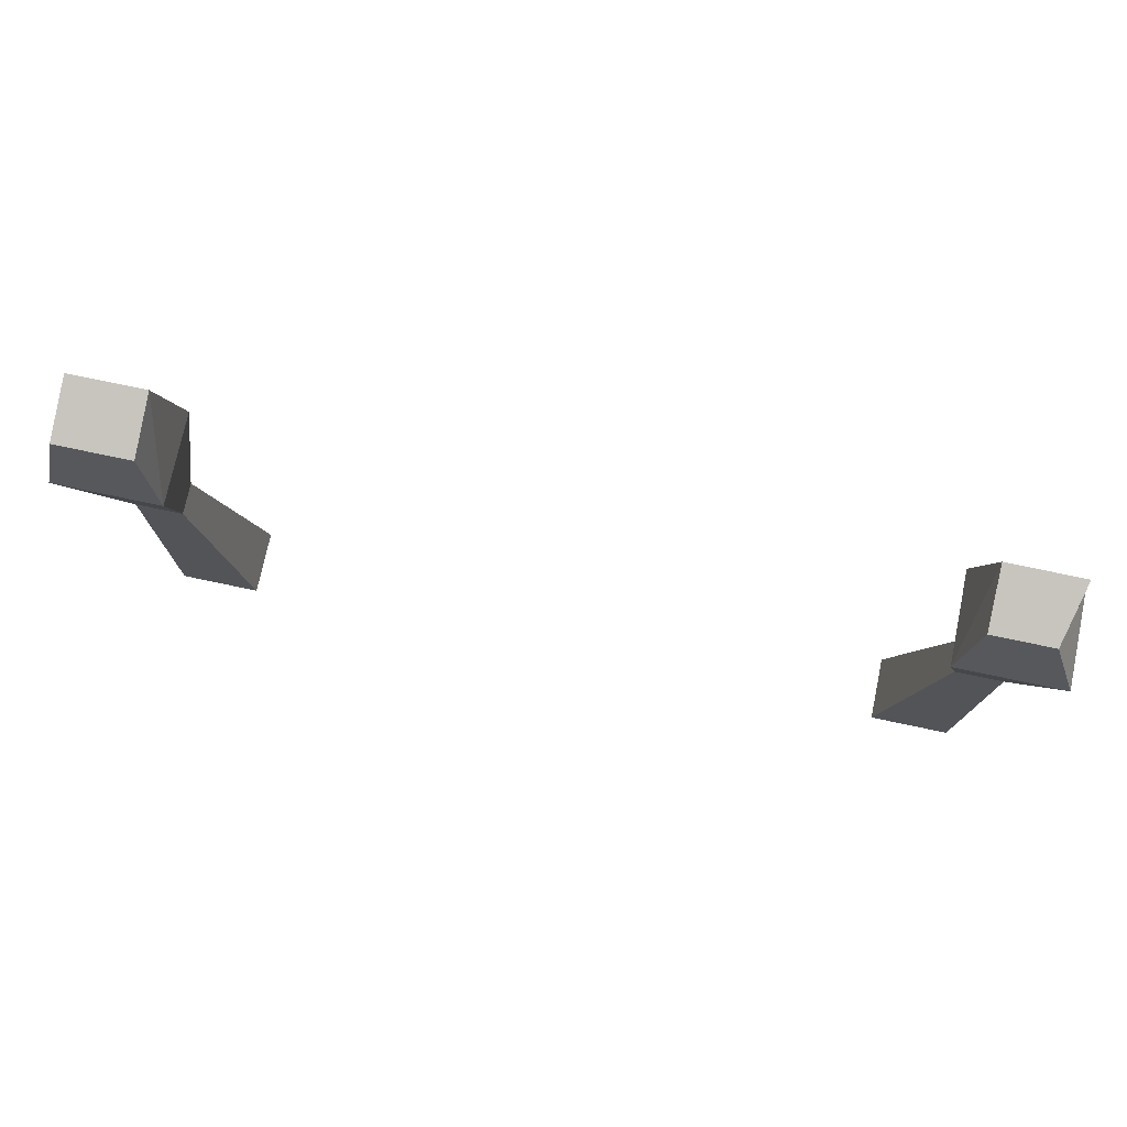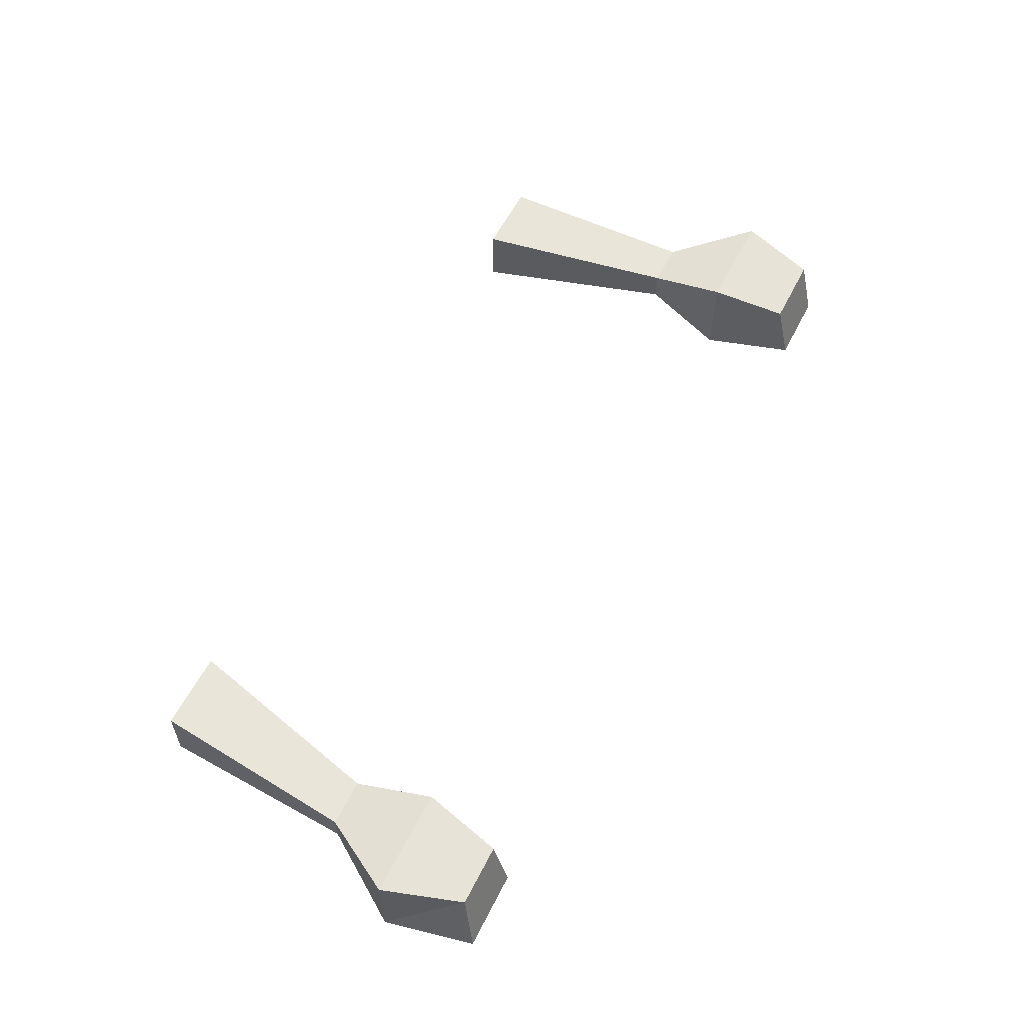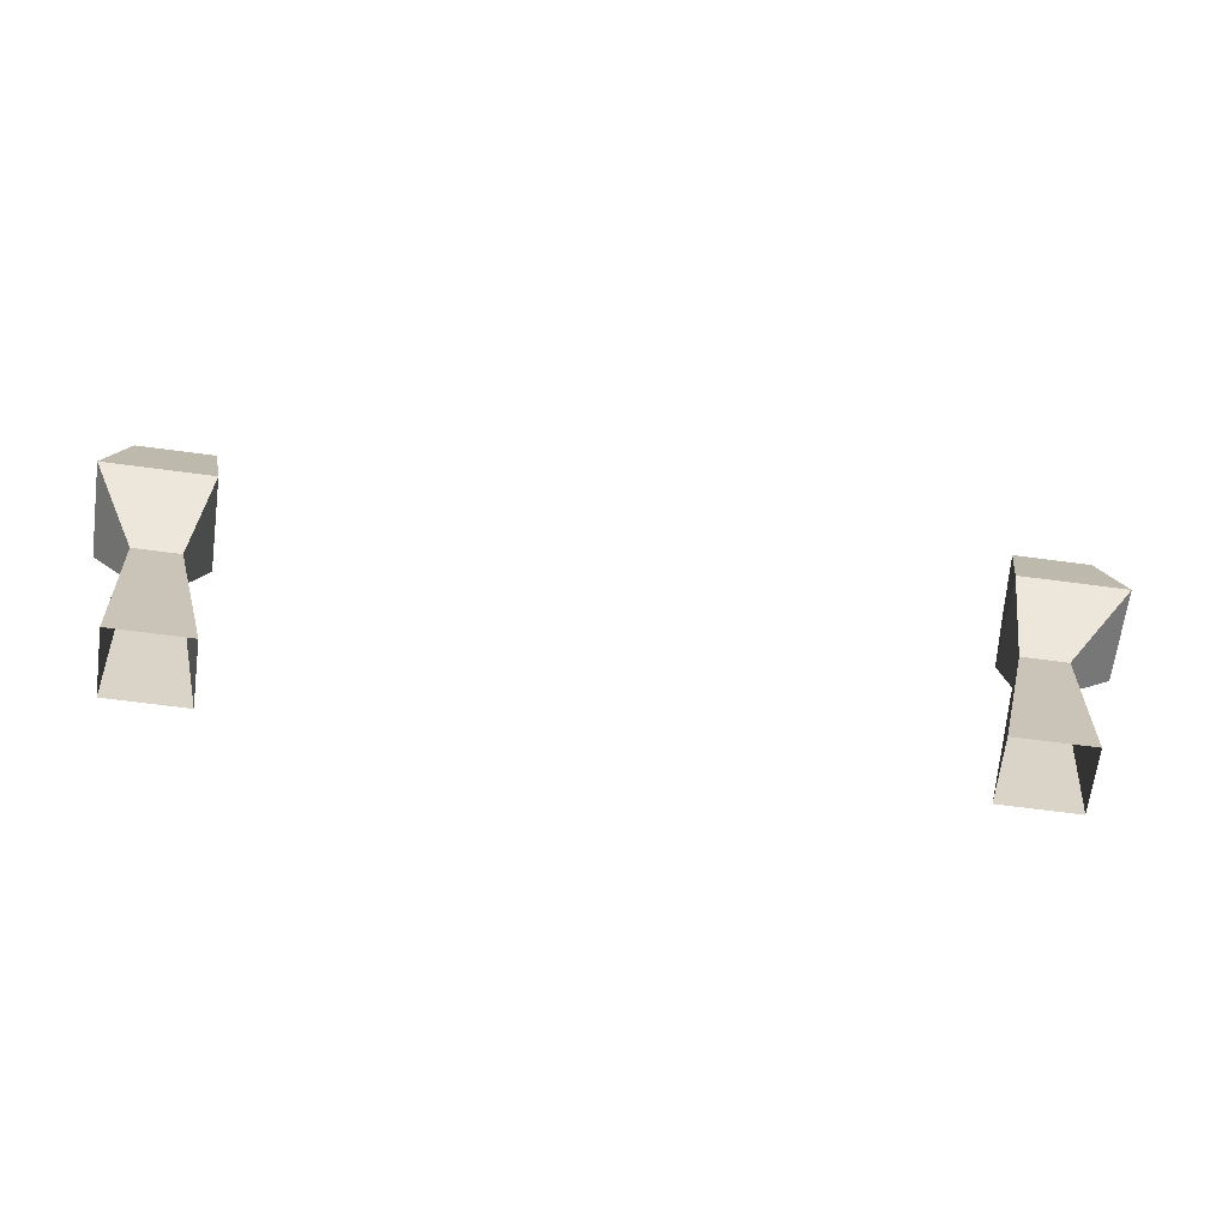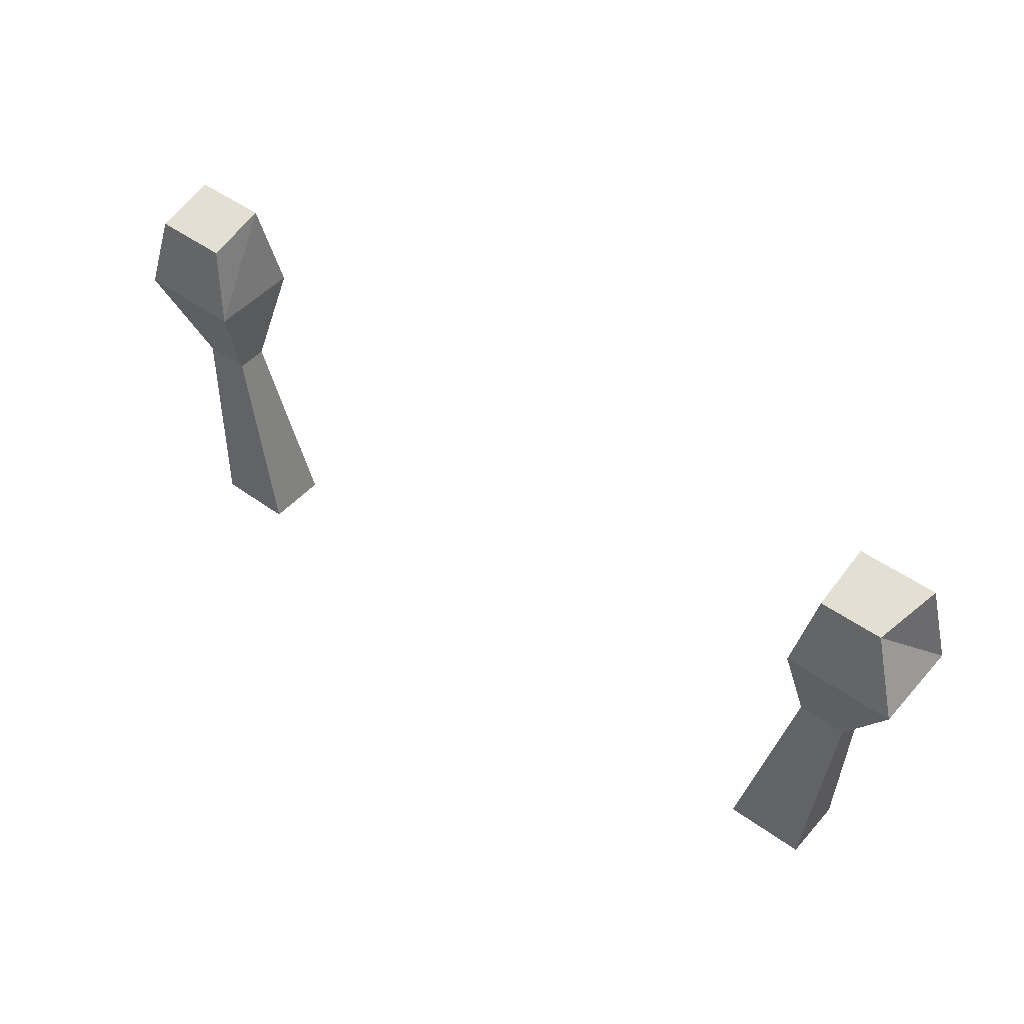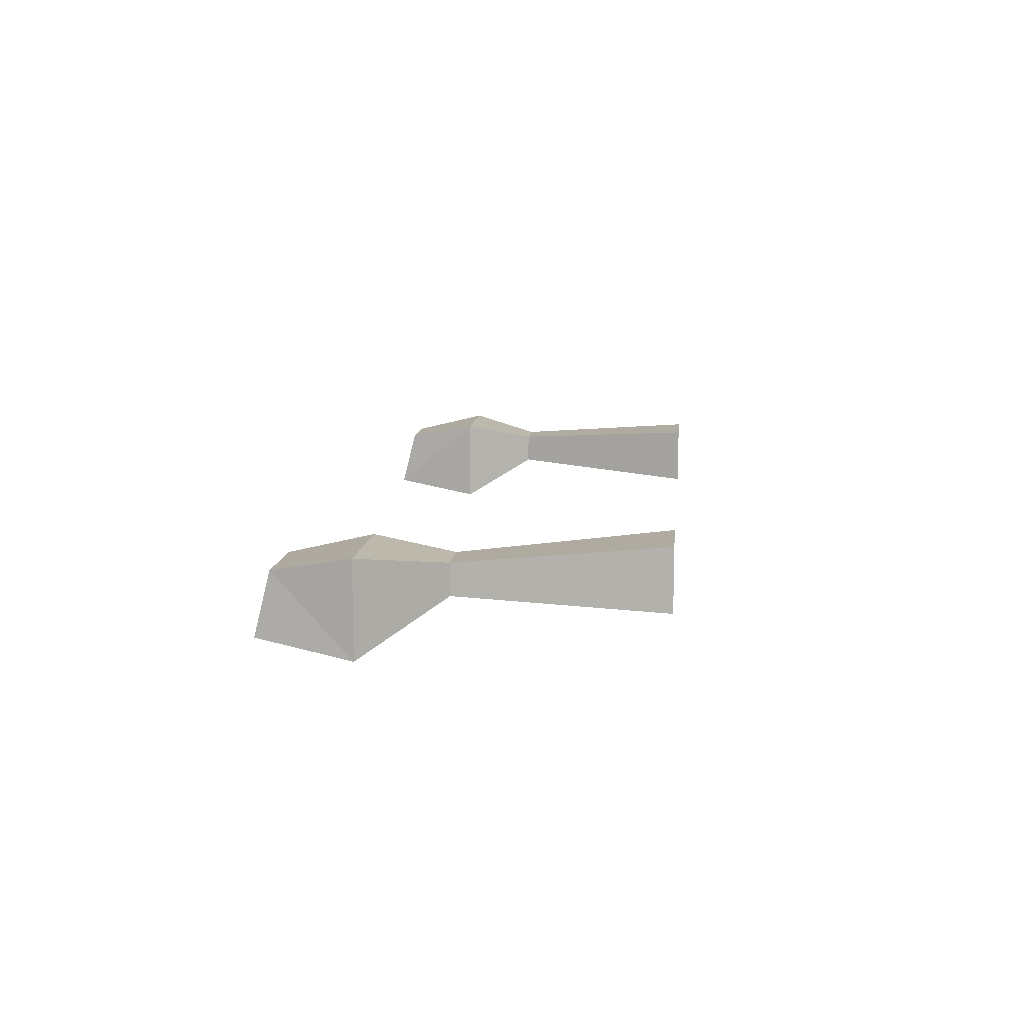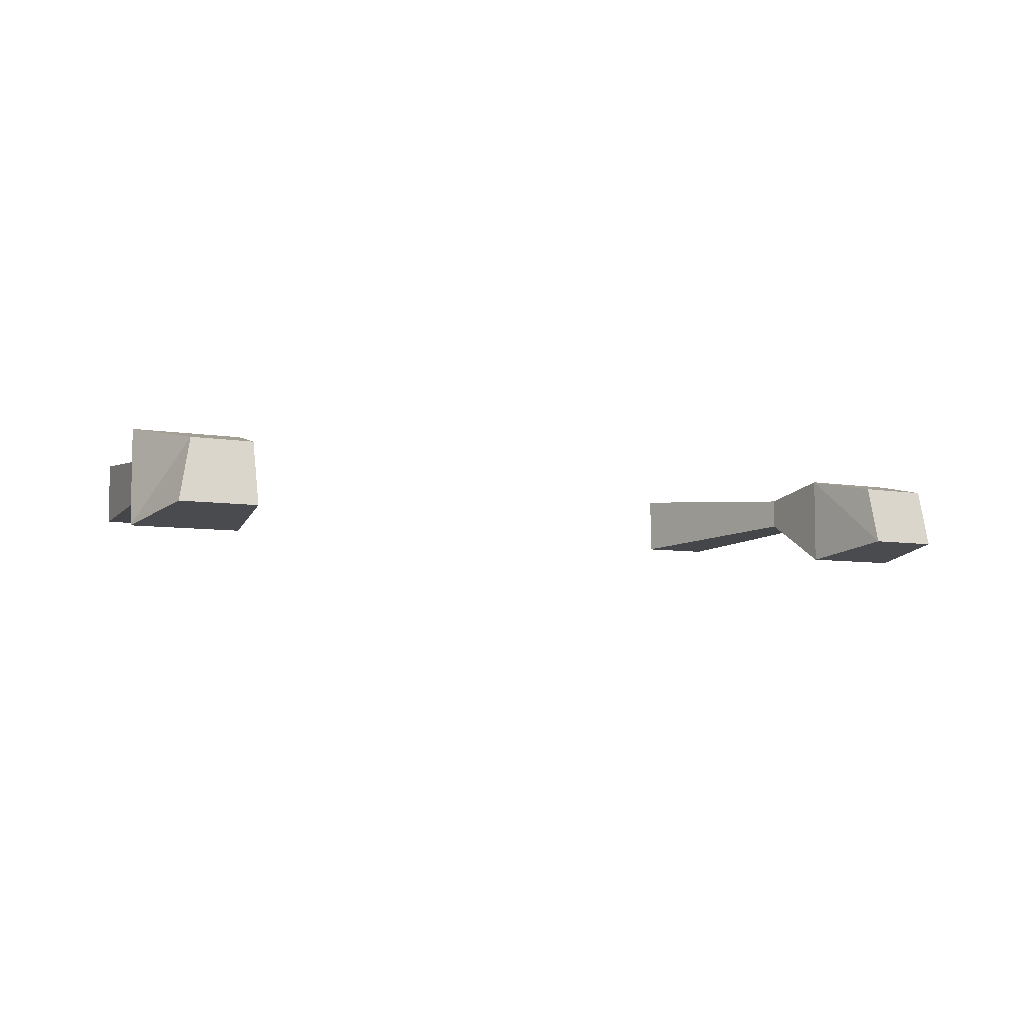
<metadata>
{"format":"obj","ext":"obj","renderer":"f3d","projection":"perspective","resolution":1024,"background":"white","views":[{"elev":75.1,"azim":11.9,"up":"+Y"},{"elev":57.7,"azim":116.7,"up":"+Z"},{"elev":-66.5,"azim":172.4,"up":"+Y"},{"elev":47.8,"azim":39.2,"up":"+Y"},{"elev":10.8,"azim":-84.3,"up":"+Z"},{"elev":-6.1,"azim":150.2,"up":"+Z"}]}
</metadata>
<code>
v 0.1641 -0.8594 0
v 0.1641 -0.8594 0.03125
v 0.1875 -0.7578 0.02344
v 0.1875 -0.7578 0.007812
v 0.2031 -0.8594 0
v 0.2109 -0.7578 0.007812
v 0.2031 -0.8594 0.03125
v 0.2109 -0.7578 0.02344
v 0.2344 -0.7188 0.03125
v 0.1797 -0.7188 0.03125
v 0.1797 -0.7188 -0.01562
v 0.2344 -0.7188 -0.01562
v 0.1875 -0.6719 -0.007812
v 0.2266 -0.6719 -0.007812
v 0.1875 -0.6797 0.02344
v 0.2188 -0.6797 0.02344
v -0.2031 -0.8594 0.03125
v -0.1641 -0.8594 0.03125
v -0.1875 -0.7578 0.02344
v -0.2109 -0.7578 0.02344
v -0.2031 -0.8594 0
v -0.2109 -0.7578 0.007812
v -0.1641 -0.8594 0
v -0.1875 -0.7578 0.007812
v -0.1875 -0.7188 0.03125
v -0.2422 -0.7188 0.03125
v -0.2422 -0.7188 -0.01562
v -0.1875 -0.7188 -0.01562
v -0.1953 -0.6719 -0.007812
v -0.1953 -0.6797 0.02344
v -0.2344 -0.6797 0.02344
v -0.2344 -0.6719 -0.007812
f 1 2 3
f 1 3 4
f 1 4 5
f 5 4 6
f 5 6 7
f 7 6 8
f 7 8 2
f 2 8 3
f 3 8 9
f 3 9 10
f 3 10 11
f 3 11 4
f 4 11 6
f 6 11 12
f 6 12 9
f 6 9 8
f 13 14 12
f 13 12 11
f 13 11 10
f 13 10 15
f 13 15 14
f 14 15 16
f 14 16 12
f 12 16 9
f 9 16 10
f 10 16 15
f 17 18 19
f 17 19 20
f 17 20 21
f 21 20 22
f 21 22 23
f 23 22 24
f 23 24 19
f 23 19 18
f 19 25 26
f 19 26 20
f 20 26 22
f 22 26 27
f 22 27 28
f 22 28 24
f 24 28 19
f 19 28 25
f 25 28 29
f 25 29 30
f 25 30 31
f 25 31 26
f 26 31 27
f 27 31 32
f 27 32 29
f 27 29 28
f 30 29 32
f 30 32 31

</code>
